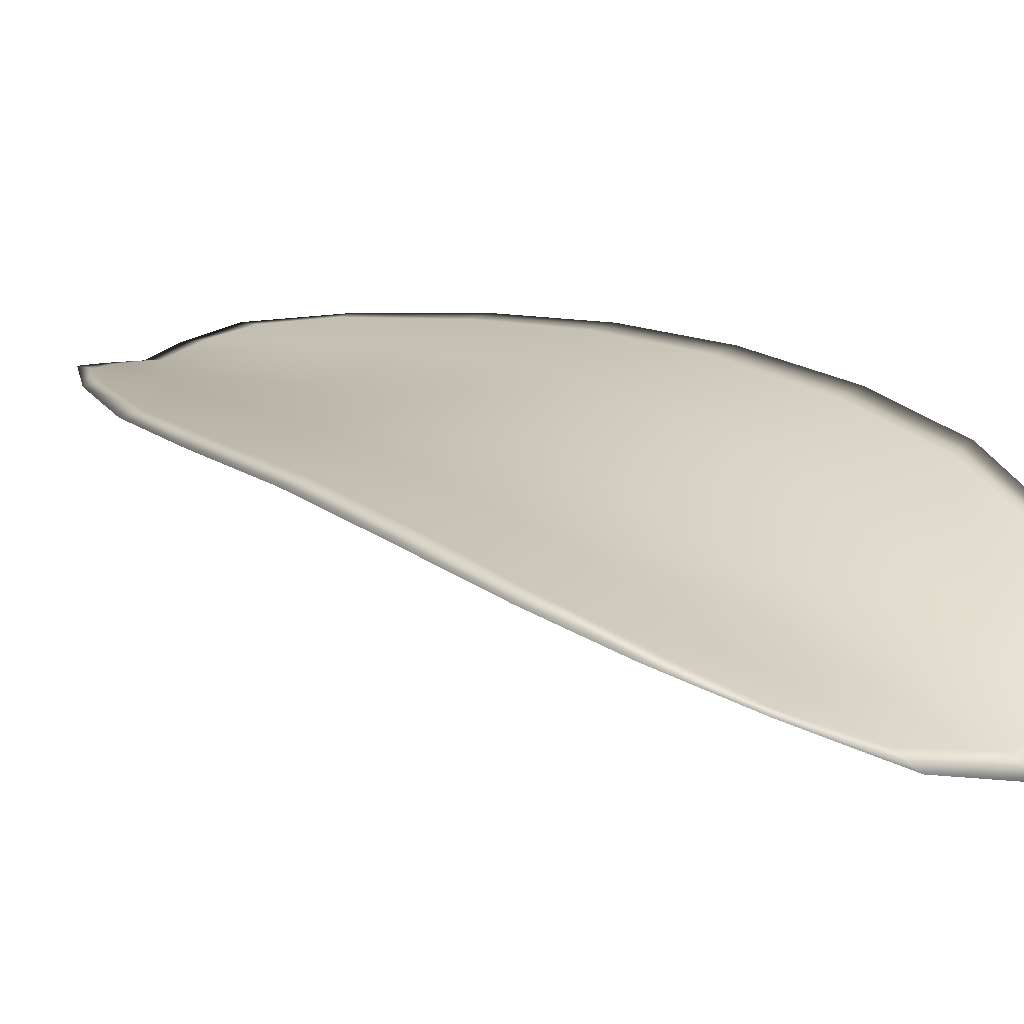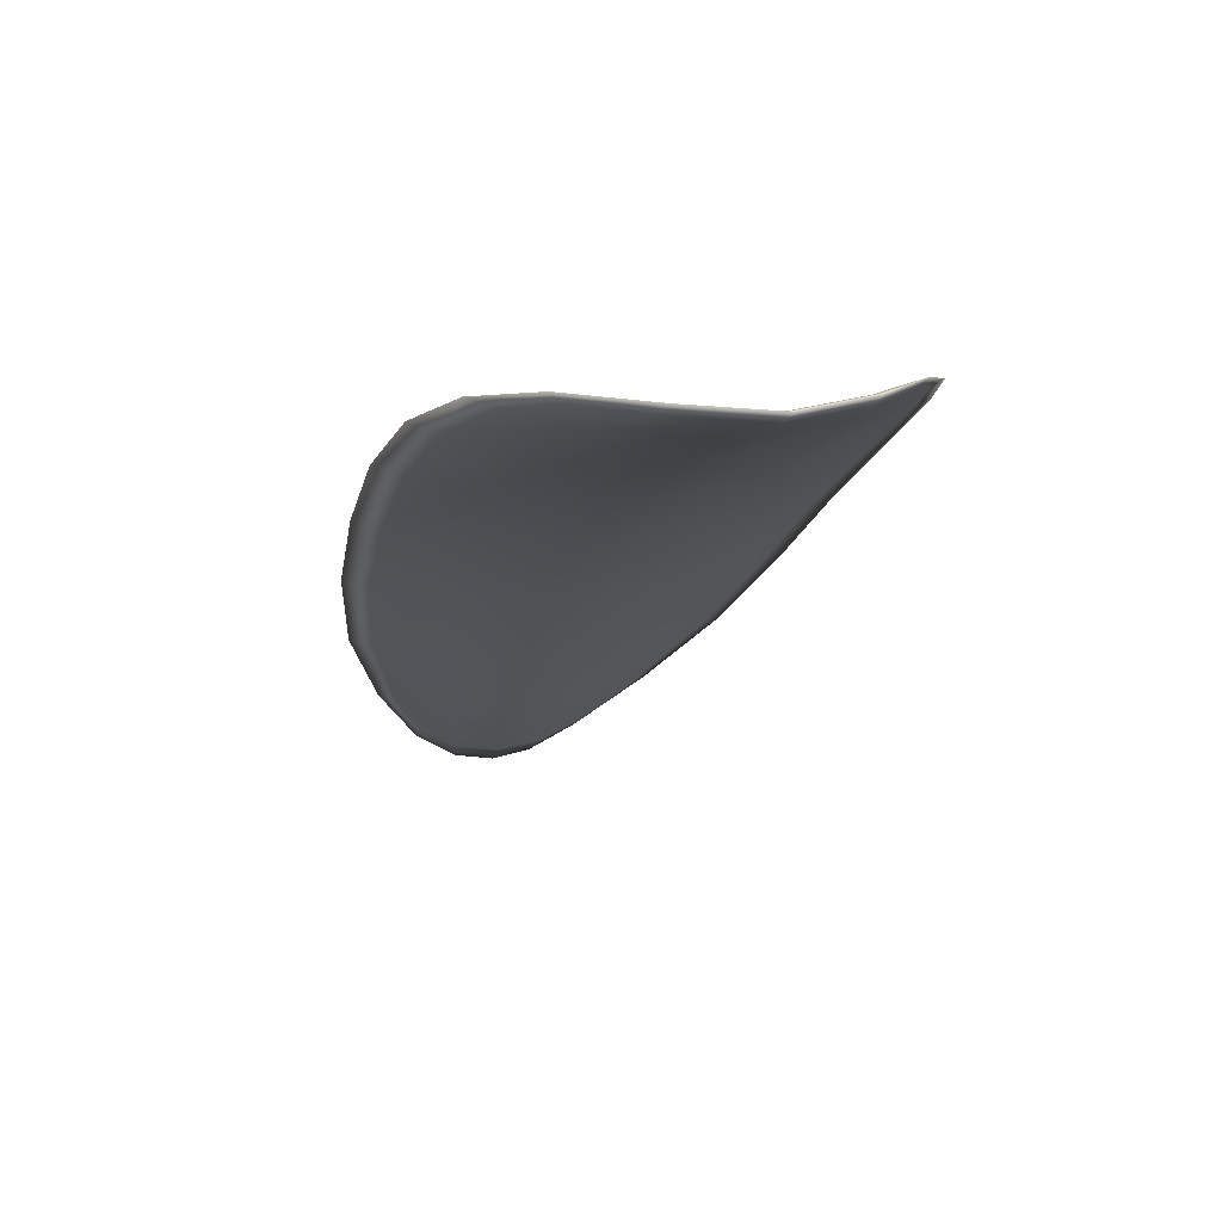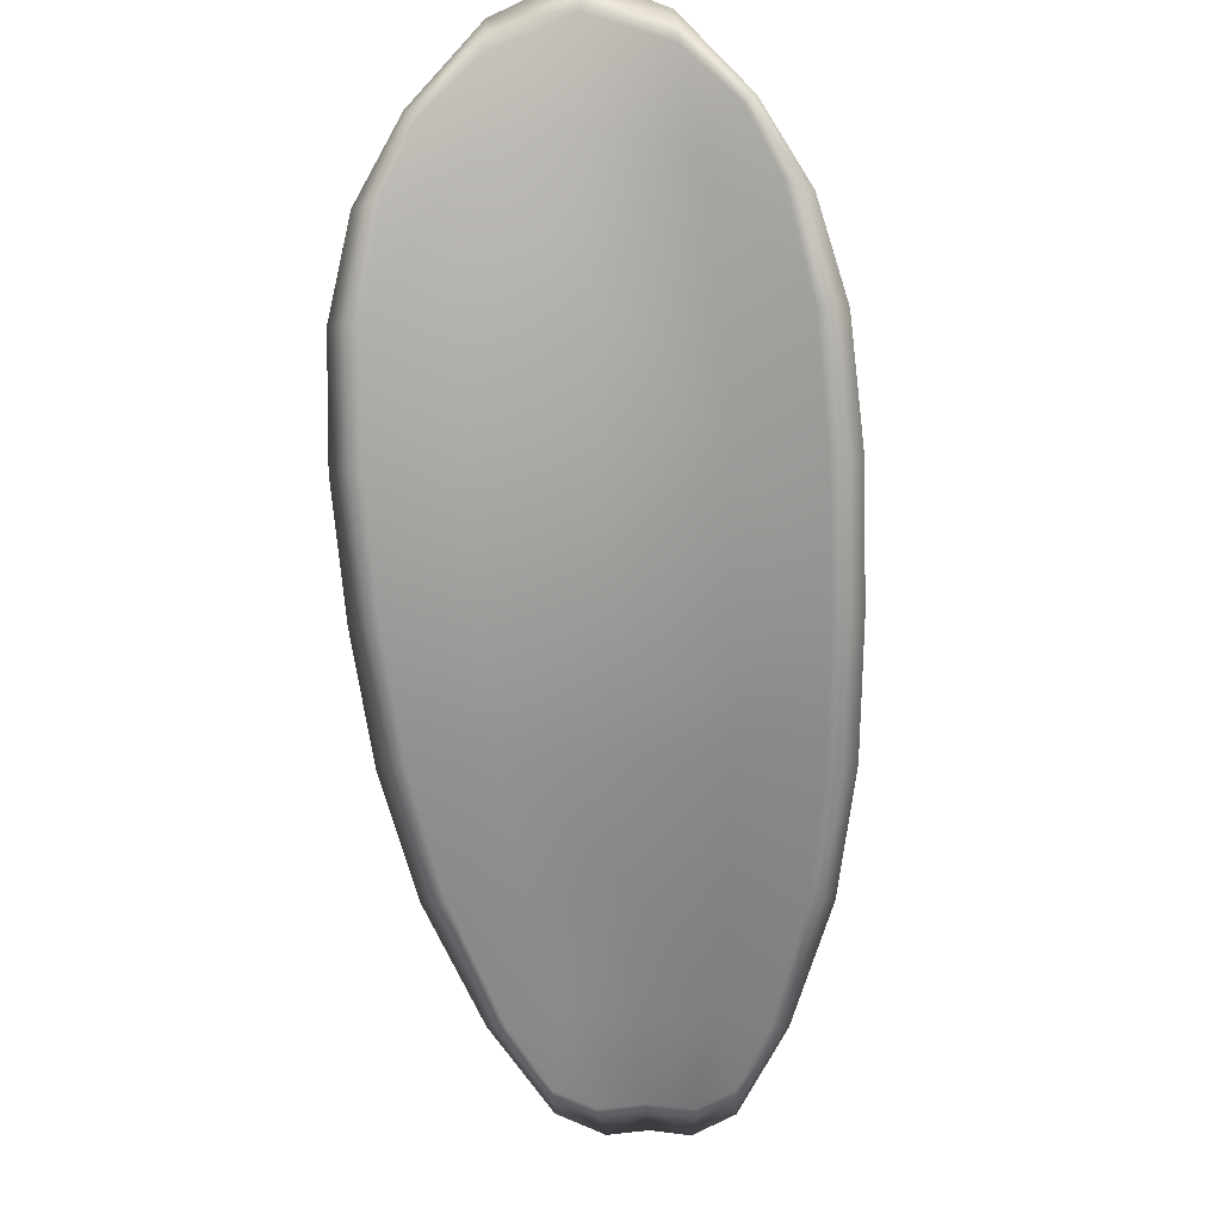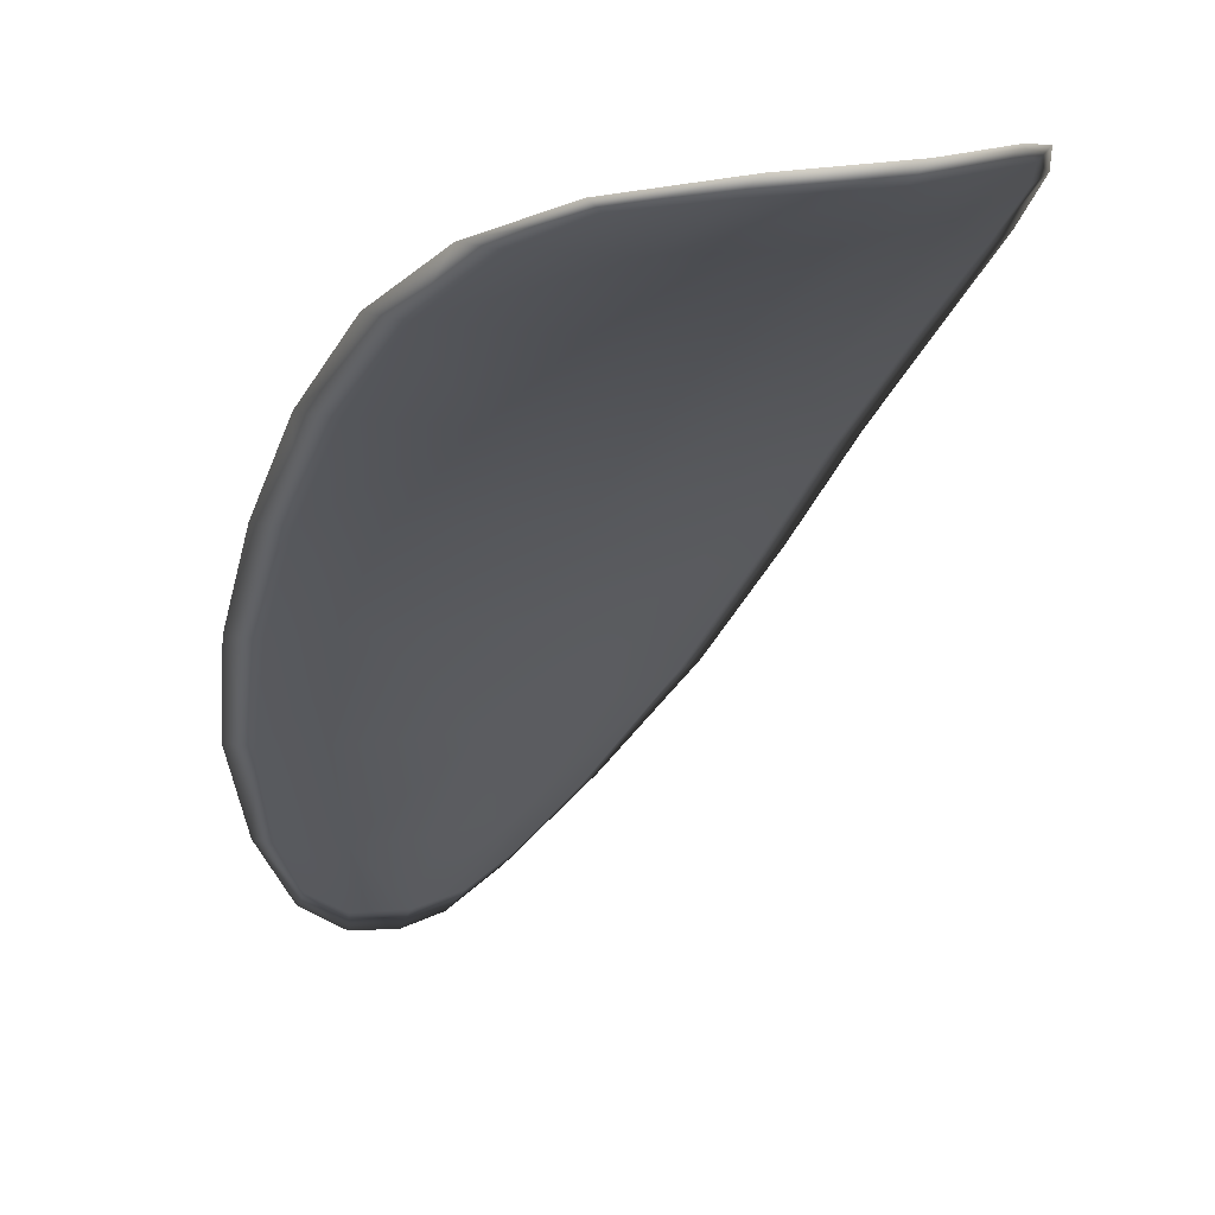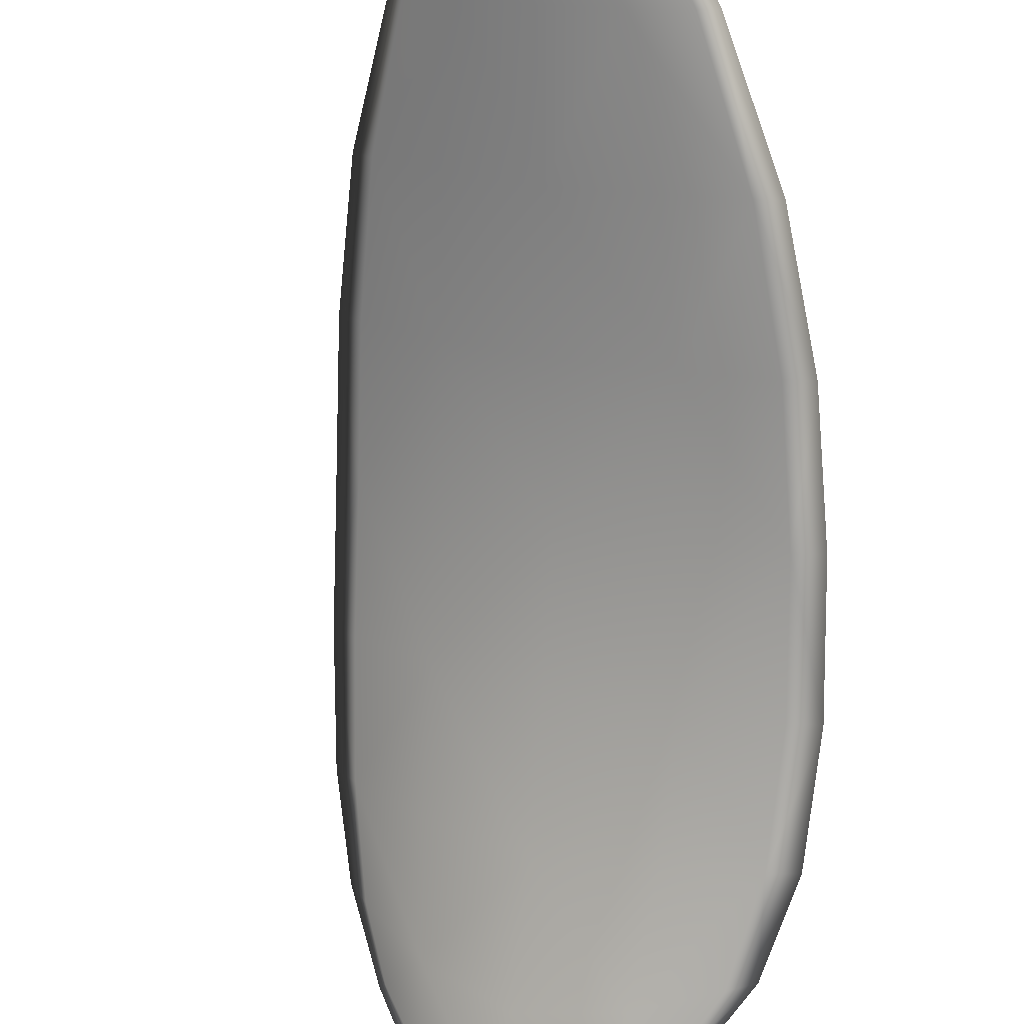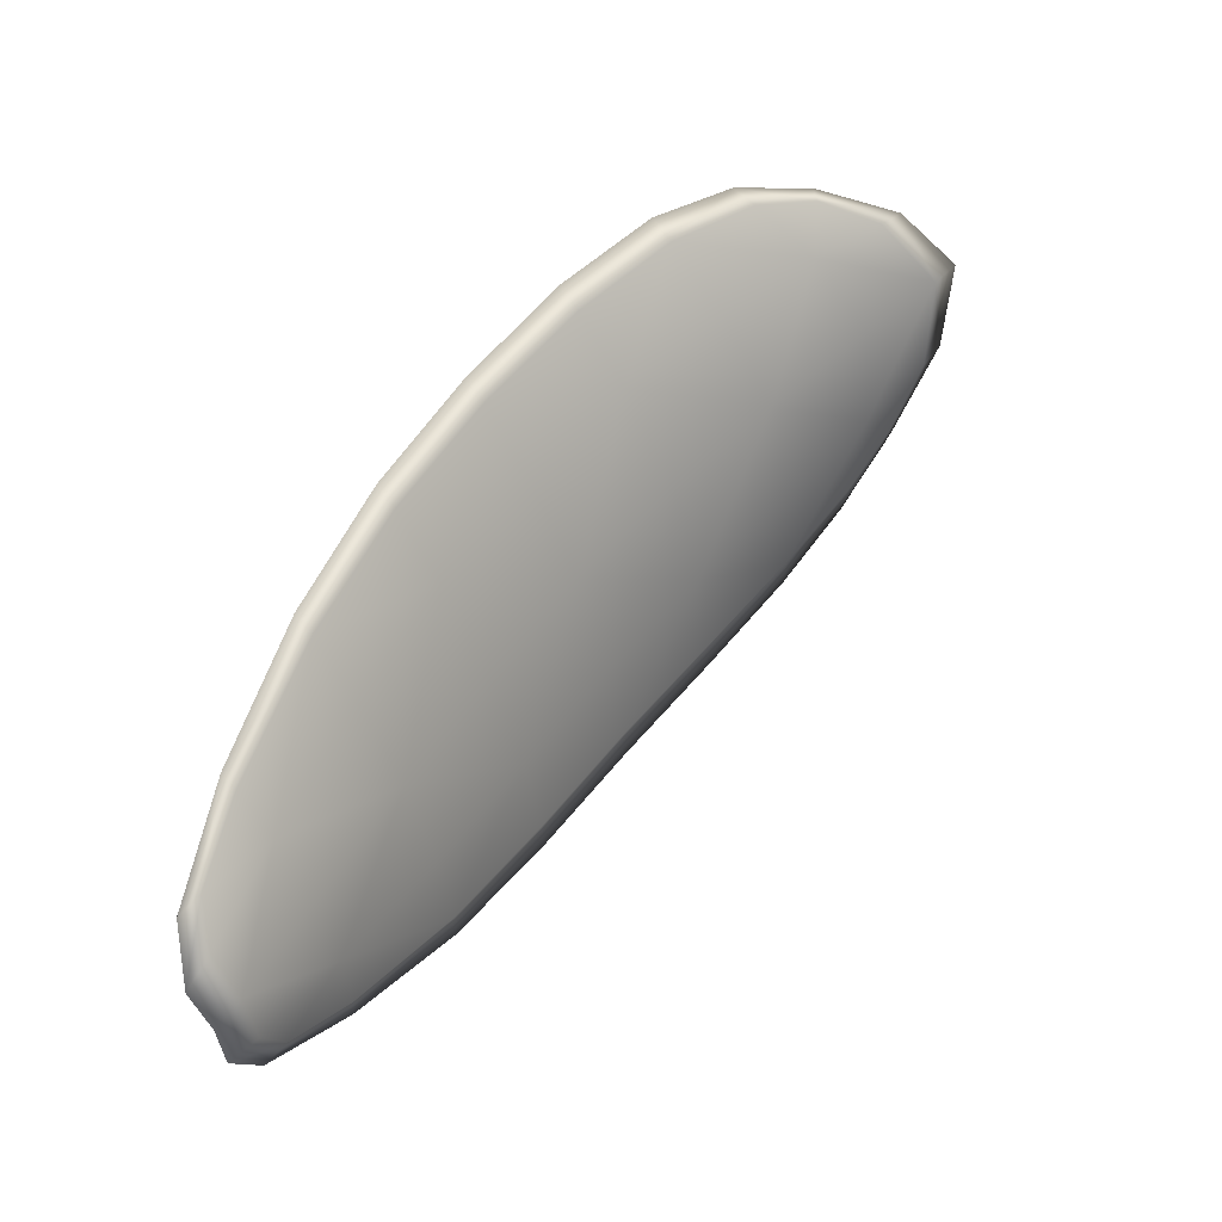
<metadata>
{"format":"obj","ext":"obj","renderer":"f3d","projection":"perspective","resolution":1024,"background":"white","views":[{"elev":-18.8,"azim":157.0,"up":"+Z"},{"elev":38.1,"azim":-168.5,"up":"+Y"},{"elev":55.5,"azim":28.7,"up":"+Y"},{"elev":-60.2,"azim":-177.3,"up":"+Z"},{"elev":-44.1,"azim":21.9,"up":"+Z"},{"elev":-46.5,"azim":134.0,"up":"+Y"}]}
</metadata>
<code>
v -2.448 0.769 -1.117
v -2.451 0.7688 -1.117
v -2.45 0.7665 -1.115
v -2.447 0.767 -1.116
v -2.445 0.7674 -1.116
v -2.446 0.7691 -1.117
v -2.448 0.77 -1.118
v -2.45 0.7704 -1.119
v -2.452 0.7704 -1.119
v -2.453 0.7685 -1.115
v -2.454 0.7681 -1.114
v -2.454 0.7662 -1.112
v -2.452 0.7663 -1.113
v -2.454 0.7699 -1.117
v -2.454 0.7692 -1.115
v -2.448 0.7577 -1.107
v -2.45 0.7576 -1.106
v -2.448 0.7545 -1.105
v -2.447 0.7545 -1.106
v -2.445 0.7547 -1.107
v -2.446 0.758 -1.109
v -2.447 0.7611 -1.111
v -2.449 0.7608 -1.109
v -2.451 0.7607 -1.108
v -2.443 0.7584 -1.11
v -2.442 0.7551 -1.108
v -2.441 0.7555 -1.109
v -2.441 0.7588 -1.111
v -2.442 0.7619 -1.112
v -2.444 0.7615 -1.112
v -2.445 0.7644 -1.114
v -2.448 0.7639 -1.113
v -2.443 0.7649 -1.114
v -2.451 0.7637 -1.111
v -2.453 0.7637 -1.11
v -2.445 0.7513 -1.105
v -2.446 0.7513 -1.104
v -2.445 0.7495 -1.104
v -2.444 0.7489 -1.104
v -2.443 0.7489 -1.105
v -2.444 0.7515 -1.106
v -2.442 0.7518 -1.107
v -2.441 0.7492 -1.105
v -2.441 0.75 -1.106
v -2.44 0.752 -1.107
v -2.448 0.7689 -1.118
v -2.451 0.7686 -1.117
v -2.452 0.7703 -1.119
v -2.45 0.7703 -1.119
v -2.448 0.7699 -1.118
v -2.446 0.769 -1.118
v -2.445 0.7673 -1.116
v -2.447 0.7668 -1.116
v -2.45 0.7663 -1.115
v -2.453 0.7683 -1.115
v -2.454 0.768 -1.114
v -2.454 0.7691 -1.115
v -2.454 0.7697 -1.117
v -2.452 0.7661 -1.113
v -2.454 0.7661 -1.112
v -2.448 0.7576 -1.108
v -2.45 0.7575 -1.106
v -2.451 0.7606 -1.108
v -2.45 0.7607 -1.109
v -2.447 0.7609 -1.111
v -2.446 0.7578 -1.109
v -2.445 0.7546 -1.108
v -2.447 0.7544 -1.106
v -2.448 0.7543 -1.105
v -2.443 0.7582 -1.11
v -2.444 0.7613 -1.112
v -2.442 0.7618 -1.112
v -2.441 0.7587 -1.111
v -2.441 0.7554 -1.109
v -2.442 0.755 -1.109
v -2.445 0.7642 -1.114
v -2.448 0.7637 -1.113
v -2.443 0.7648 -1.114
v -2.451 0.7635 -1.111
v -2.453 0.7635 -1.11
v -2.445 0.7512 -1.105
v -2.446 0.7512 -1.104
v -2.444 0.7513 -1.106
v -2.443 0.7488 -1.105
v -2.444 0.7488 -1.104
v -2.445 0.7494 -1.104
v -2.442 0.7516 -1.107
v -2.44 0.7519 -1.107
v -2.441 0.75 -1.106
v -2.442 0.7491 -1.106
v -2.447 0.7512 -1.104
v -2.445 0.7489 -1.104
v -2.449 0.7544 -1.105
v -2.445 0.7494 -1.104
v -2.441 0.7483 -1.105
v -2.441 0.7494 -1.106
v -2.442 0.7481 -1.105
v -2.441 0.75 -1.106
v -2.446 0.7691 -1.117
v -2.448 0.7702 -1.119
v -2.444 0.7675 -1.116
v -2.448 0.7699 -1.118
v -2.454 0.7703 -1.118
v -2.455 0.7693 -1.115
v -2.452 0.7709 -1.119
v -2.454 0.7691 -1.115
v -2.455 0.768 -1.113
v -2.454 0.7661 -1.111
v -2.443 0.748 -1.104
v -2.44 0.7521 -1.107
v -2.44 0.7555 -1.109
v -2.45 0.7708 -1.119
v -2.443 0.765 -1.114
v -2.441 0.762 -1.113
v -2.453 0.7636 -1.109
v -2.452 0.7606 -1.108
v -2.451 0.7575 -1.106
v -2.44 0.7588 -1.111
f 1 2 3
f 1 3 4
f 1 4 5
f 1 5 6
f 1 6 7
f 1 7 8
f 1 8 9
f 1 9 2
f 10 11 12
f 10 12 13
f 10 13 3
f 10 3 2
f 10 2 9
f 10 9 14
f 10 14 15
f 10 15 11
f 16 17 18
f 16 18 19
f 16 19 20
f 16 20 21
f 16 21 22
f 16 22 23
f 16 23 24
f 16 24 17
f 25 21 20
f 25 20 26
f 25 26 27
f 25 27 28
f 25 28 29
f 25 29 30
f 25 30 22
f 25 22 21
f 31 32 22
f 31 22 30
f 31 30 29
f 31 29 33
f 31 33 5
f 31 5 4
f 31 4 3
f 31 3 32
f 34 35 24
f 34 24 23
f 34 23 22
f 34 22 32
f 34 32 3
f 34 3 13
f 34 13 12
f 34 12 35
f 36 37 38
f 36 38 39
f 36 39 40
f 36 40 41
f 36 41 20
f 36 20 19
f 36 19 18
f 36 18 37
f 42 41 40
f 42 40 43
f 42 43 44
f 42 44 45
f 42 45 27
f 42 27 26
f 42 26 20
f 42 20 41
f 46 47 48
f 46 48 49
f 46 49 50
f 46 50 51
f 46 51 52
f 46 52 53
f 46 53 54
f 46 54 47
f 55 56 57
f 55 57 58
f 55 58 48
f 55 48 47
f 55 47 54
f 55 54 59
f 55 59 60
f 55 60 56
f 61 62 63
f 61 63 64
f 61 64 65
f 61 65 66
f 61 66 67
f 61 67 68
f 61 68 69
f 61 69 62
f 70 66 65
f 70 65 71
f 70 71 72
f 70 72 73
f 70 73 74
f 70 74 75
f 70 75 67
f 70 67 66
f 76 77 54
f 76 54 53
f 76 53 52
f 76 52 78
f 76 78 72
f 76 72 71
f 76 71 65
f 76 65 77
f 79 80 60
f 79 60 59
f 79 59 54
f 79 54 77
f 79 77 65
f 79 65 64
f 79 64 63
f 79 63 80
f 81 82 69
f 81 69 68
f 81 68 67
f 81 67 83
f 81 83 84
f 81 84 85
f 81 85 86
f 81 86 82
f 87 83 67
f 87 67 75
f 87 75 74
f 87 74 88
f 87 88 89
f 87 89 90
f 87 90 84
f 87 84 83
f 91 92 38
f 91 38 37
f 91 37 18
f 91 18 93
f 91 93 69
f 91 69 82
f 91 82 94
f 91 94 92
f 95 96 44
f 95 44 43
f 95 43 40
f 95 40 97
f 95 97 84
f 95 84 90
f 95 90 98
f 95 98 96
f 99 100 7
f 99 7 6
f 99 6 5
f 99 5 101
f 99 101 52
f 99 52 51
f 99 51 102
f 99 102 100
f 103 104 15
f 103 15 14
f 103 14 9
f 103 9 105
f 103 105 48
f 103 48 58
f 103 58 106
f 103 106 104
f 107 108 12
f 107 12 11
f 107 11 15
f 107 15 104
f 107 104 106
f 107 106 56
f 107 56 60
f 107 60 108
f 109 97 40
f 109 40 39
f 109 39 38
f 109 38 92
f 109 92 94
f 109 94 85
f 109 85 84
f 109 84 97
f 110 111 27
f 110 27 45
f 110 45 44
f 110 44 96
f 110 96 98
f 110 98 88
f 110 88 74
f 110 74 111
f 112 105 9
f 112 9 8
f 112 8 7
f 112 7 100
f 112 100 102
f 112 102 49
f 112 49 48
f 112 48 105
f 113 101 5
f 113 5 33
f 113 33 29
f 113 29 114
f 113 114 72
f 113 72 78
f 113 78 52
f 113 52 101
f 115 116 24
f 115 24 35
f 115 35 12
f 115 12 108
f 115 108 60
f 115 60 80
f 115 80 63
f 115 63 116
f 117 93 18
f 117 18 17
f 117 17 24
f 117 24 116
f 117 116 63
f 117 63 62
f 117 62 69
f 117 69 93
f 118 114 29
f 118 29 28
f 118 28 27
f 118 27 111
f 118 111 74
f 118 74 73
f 118 73 72
f 118 72 114

</code>
